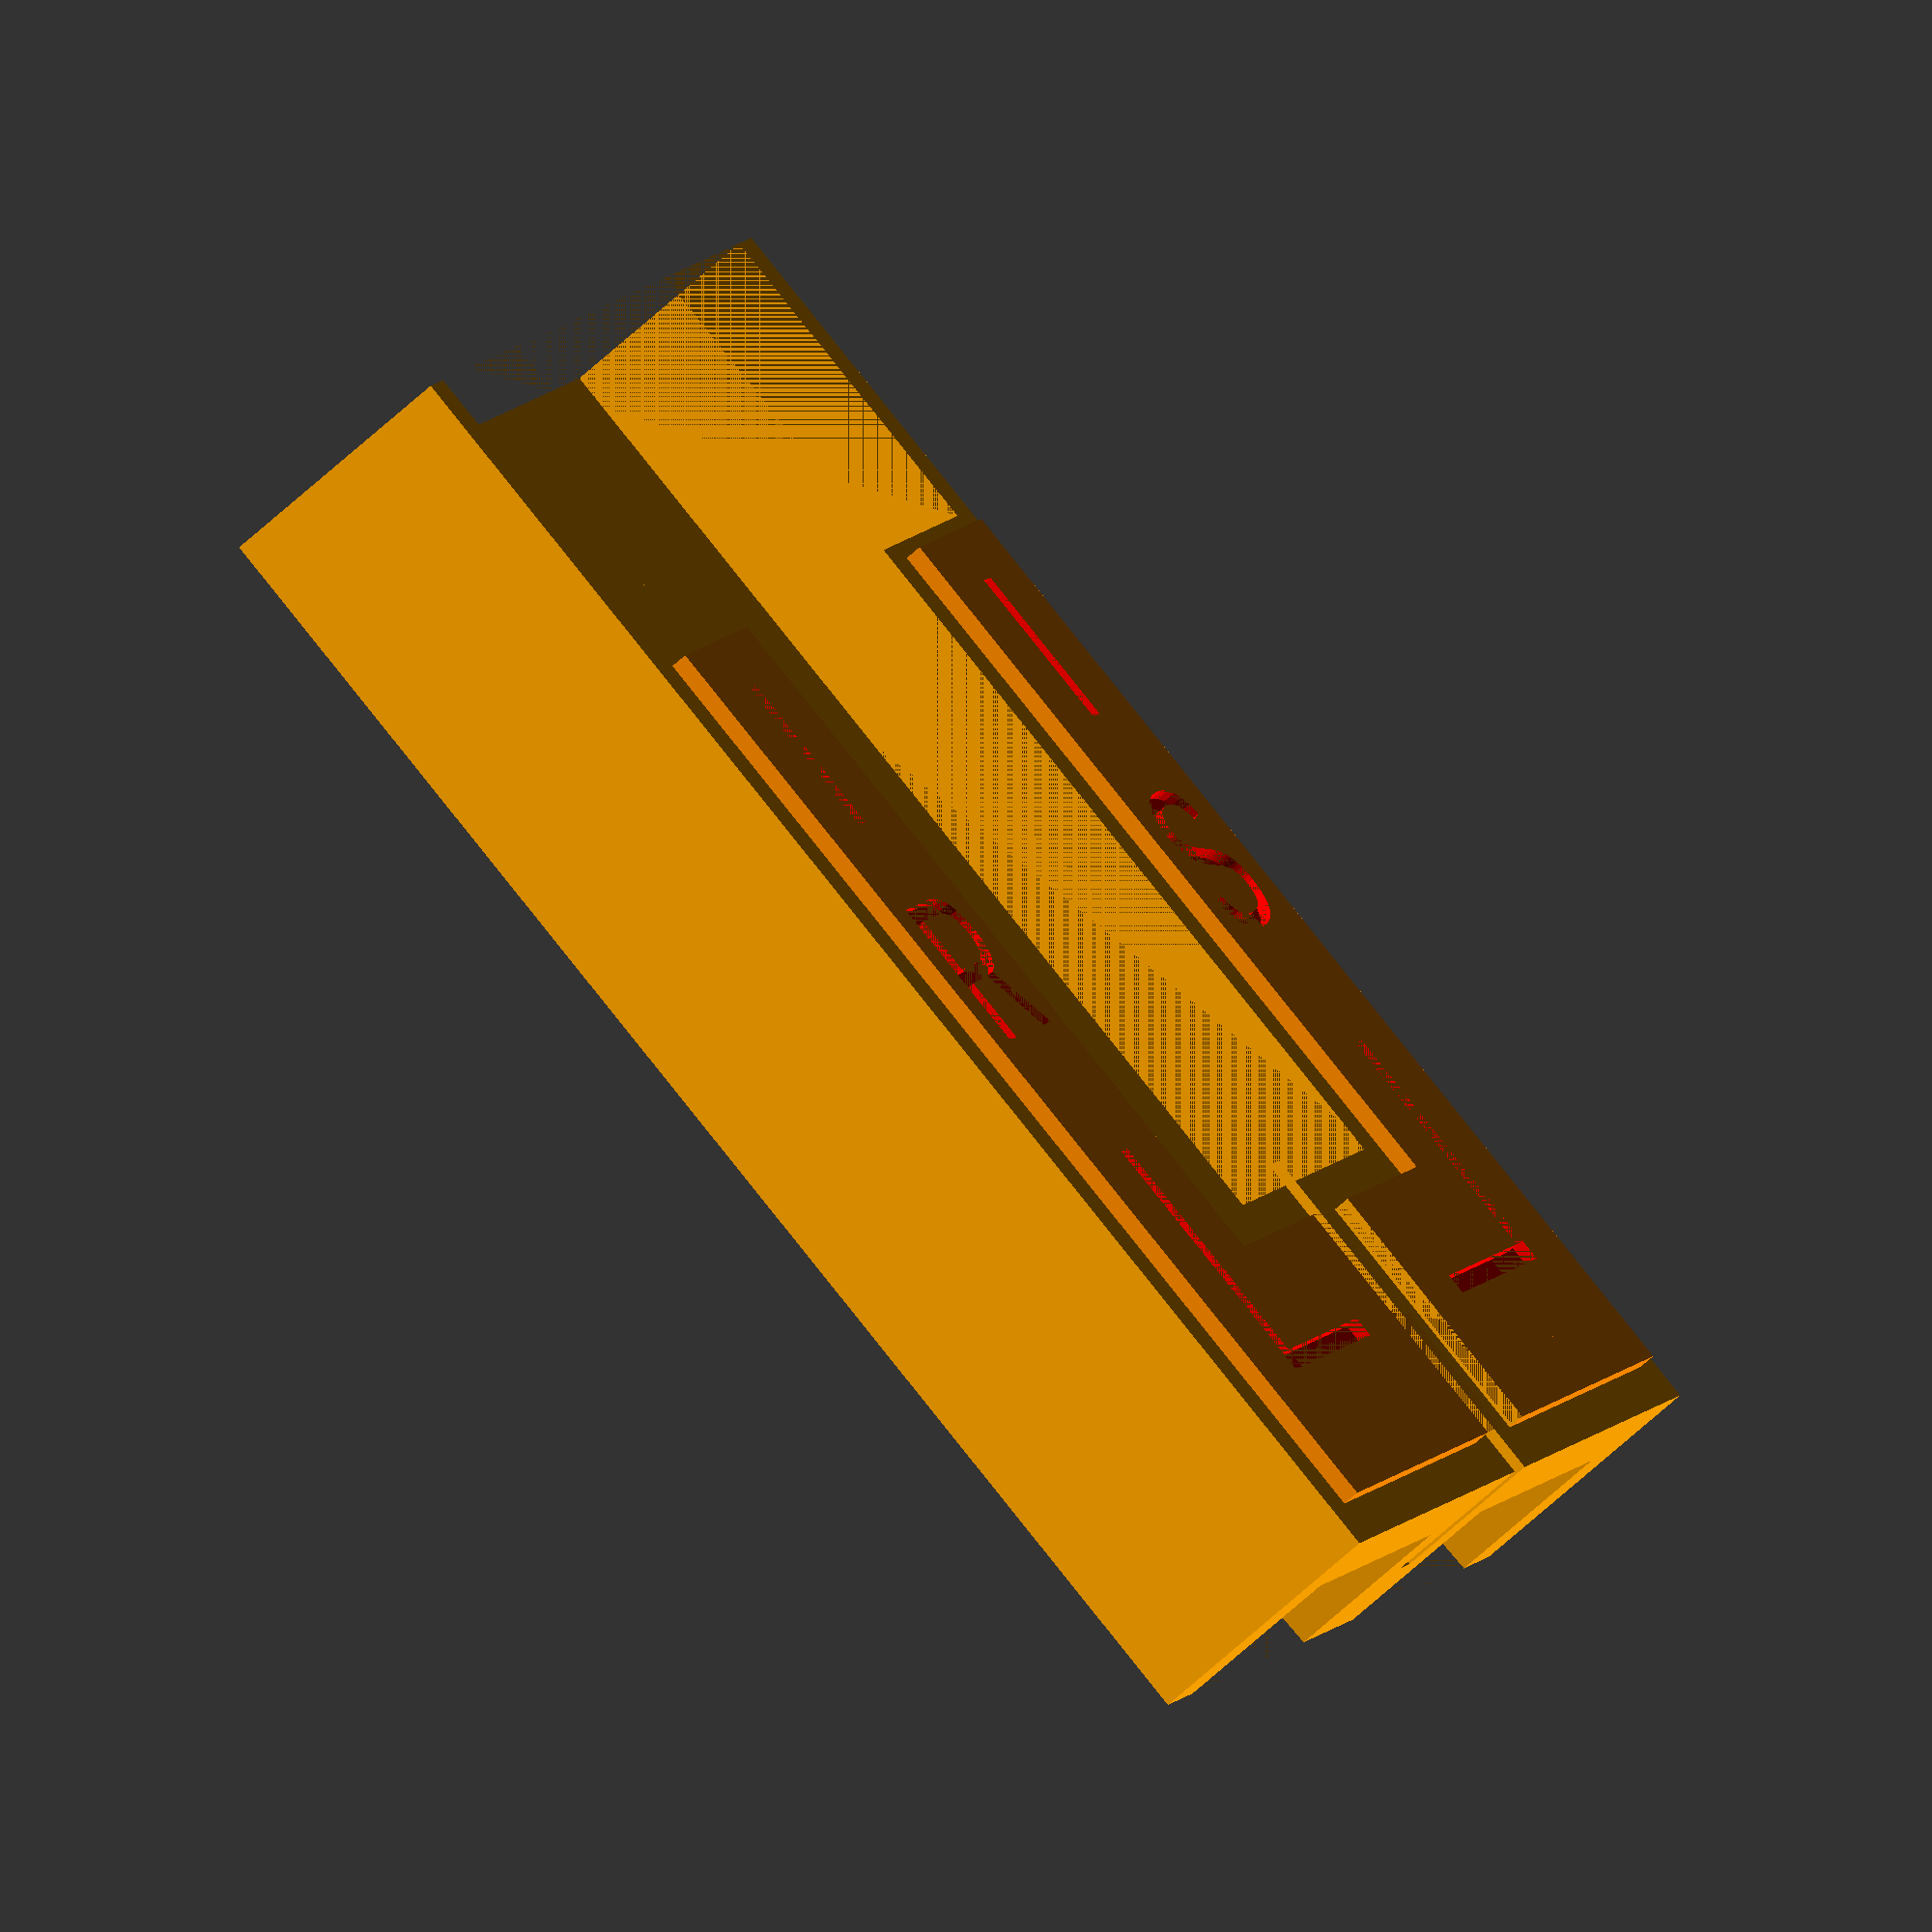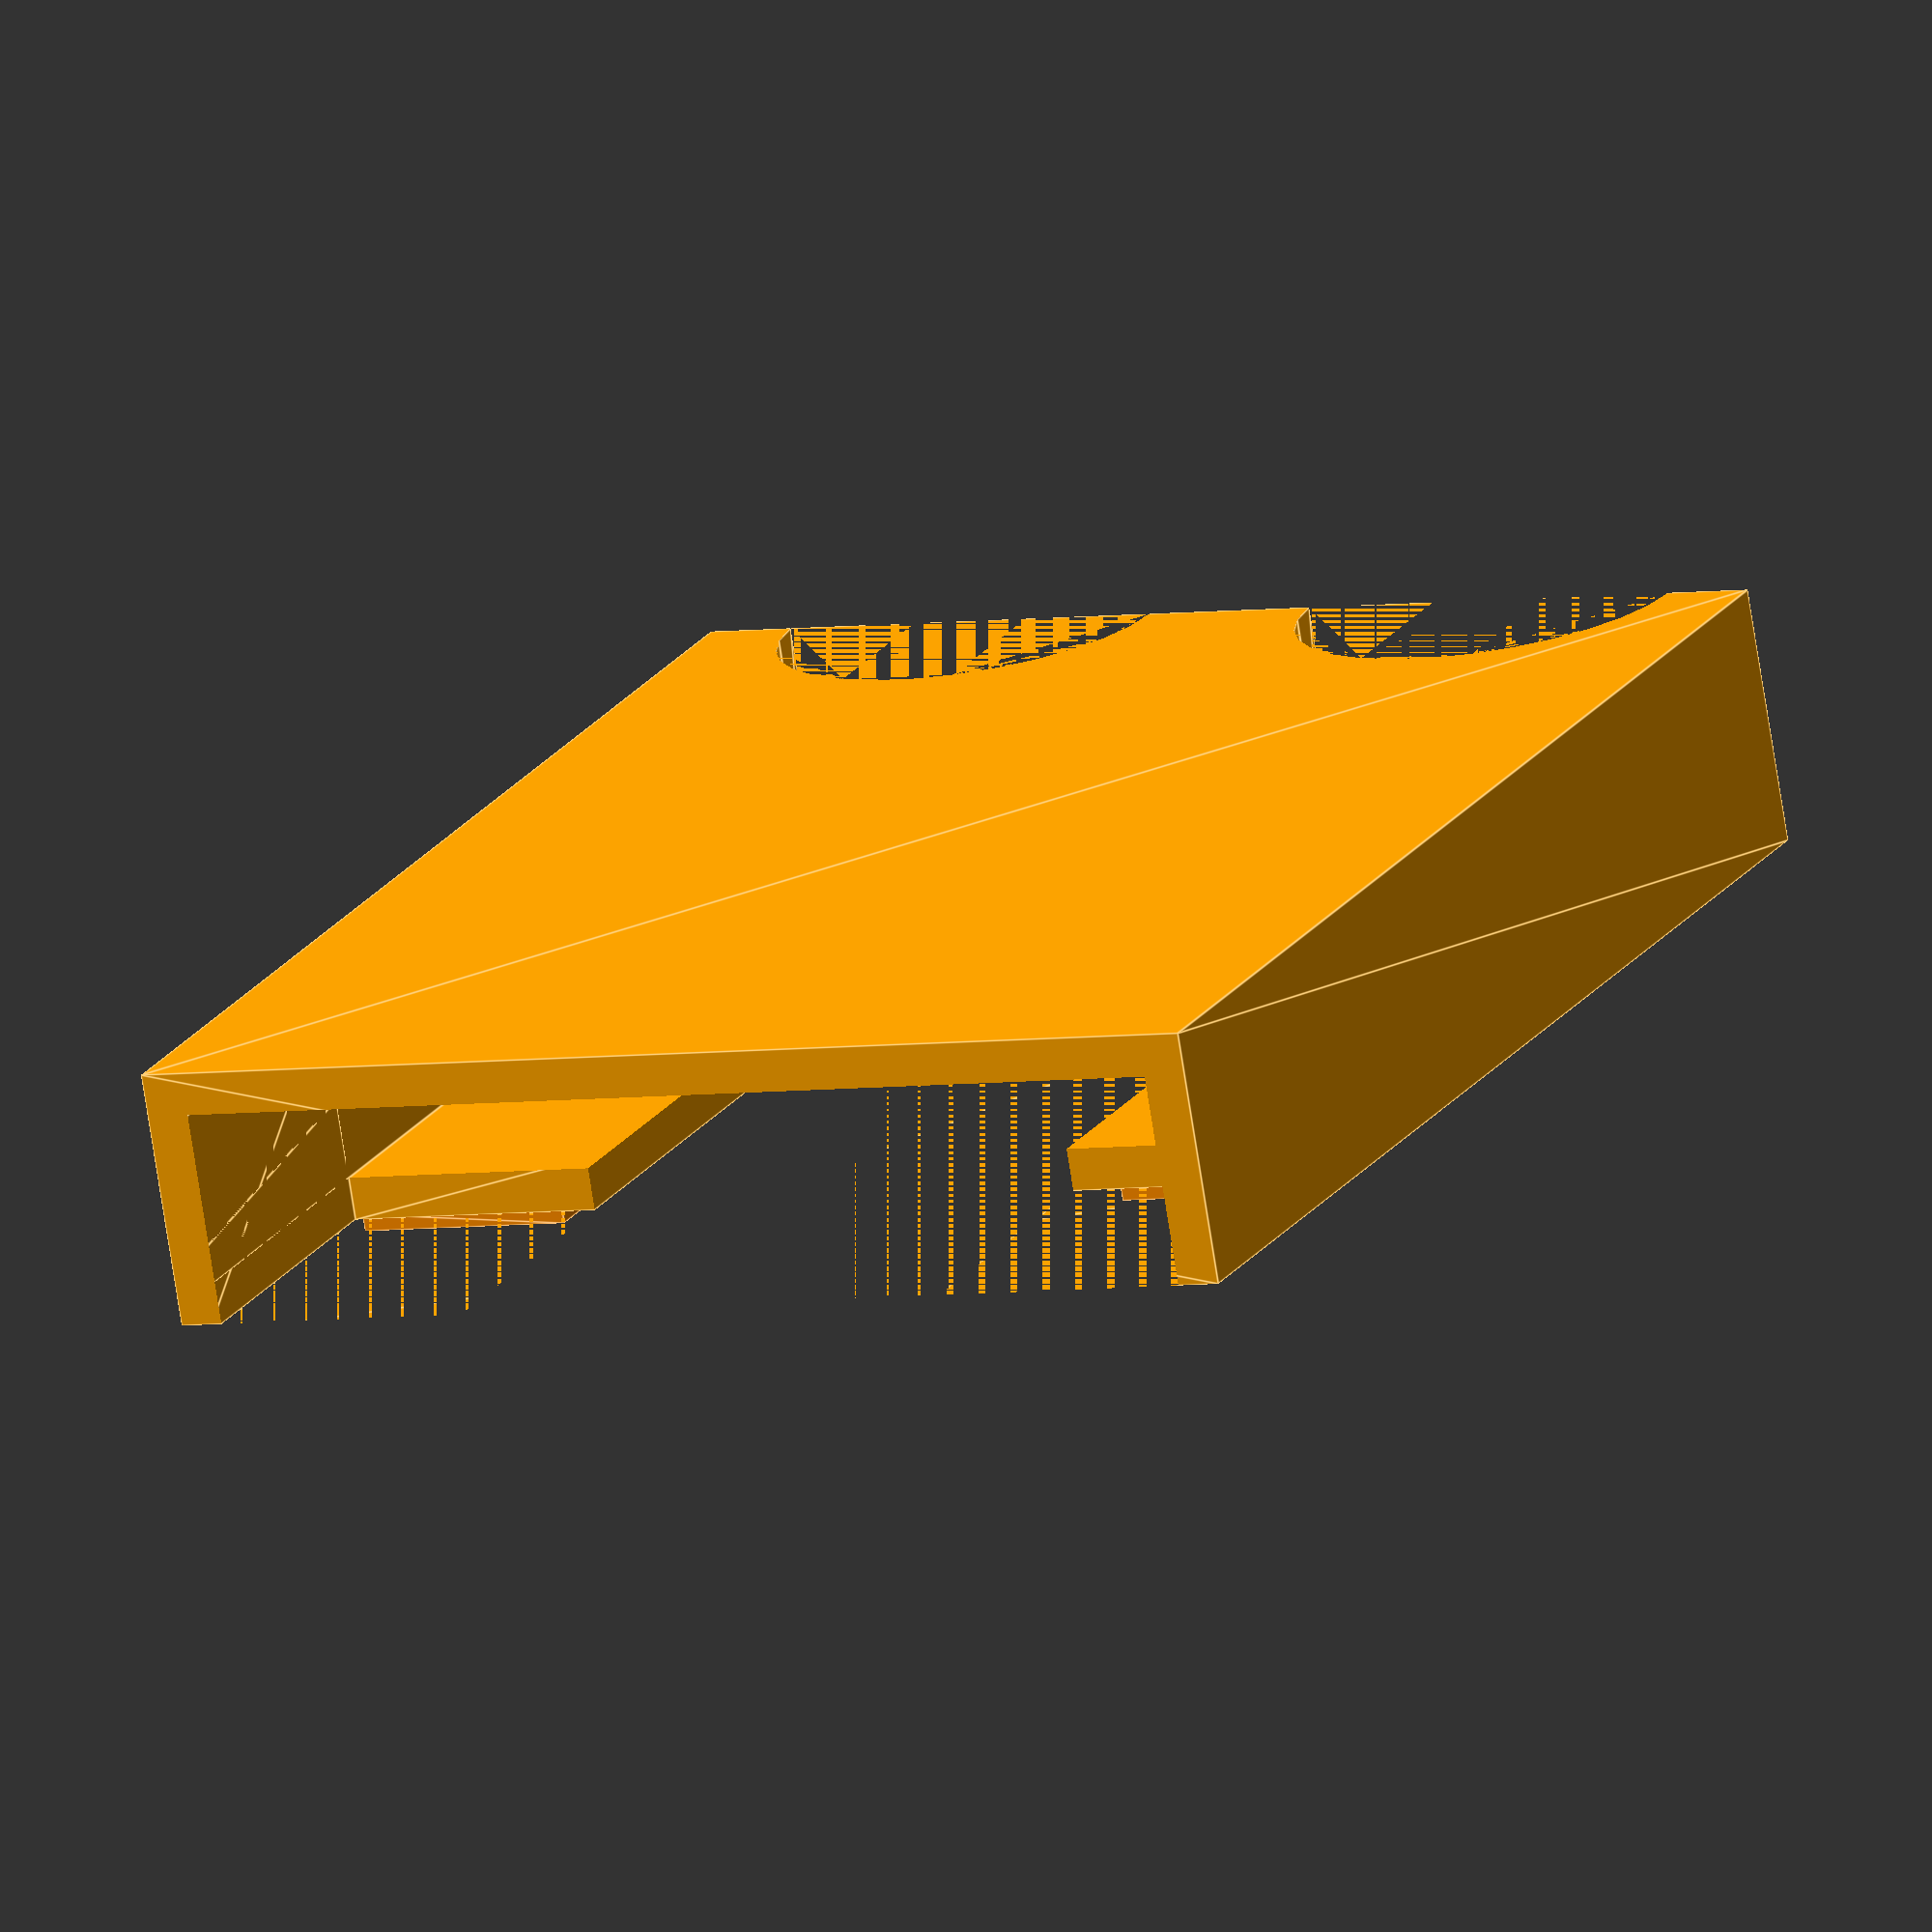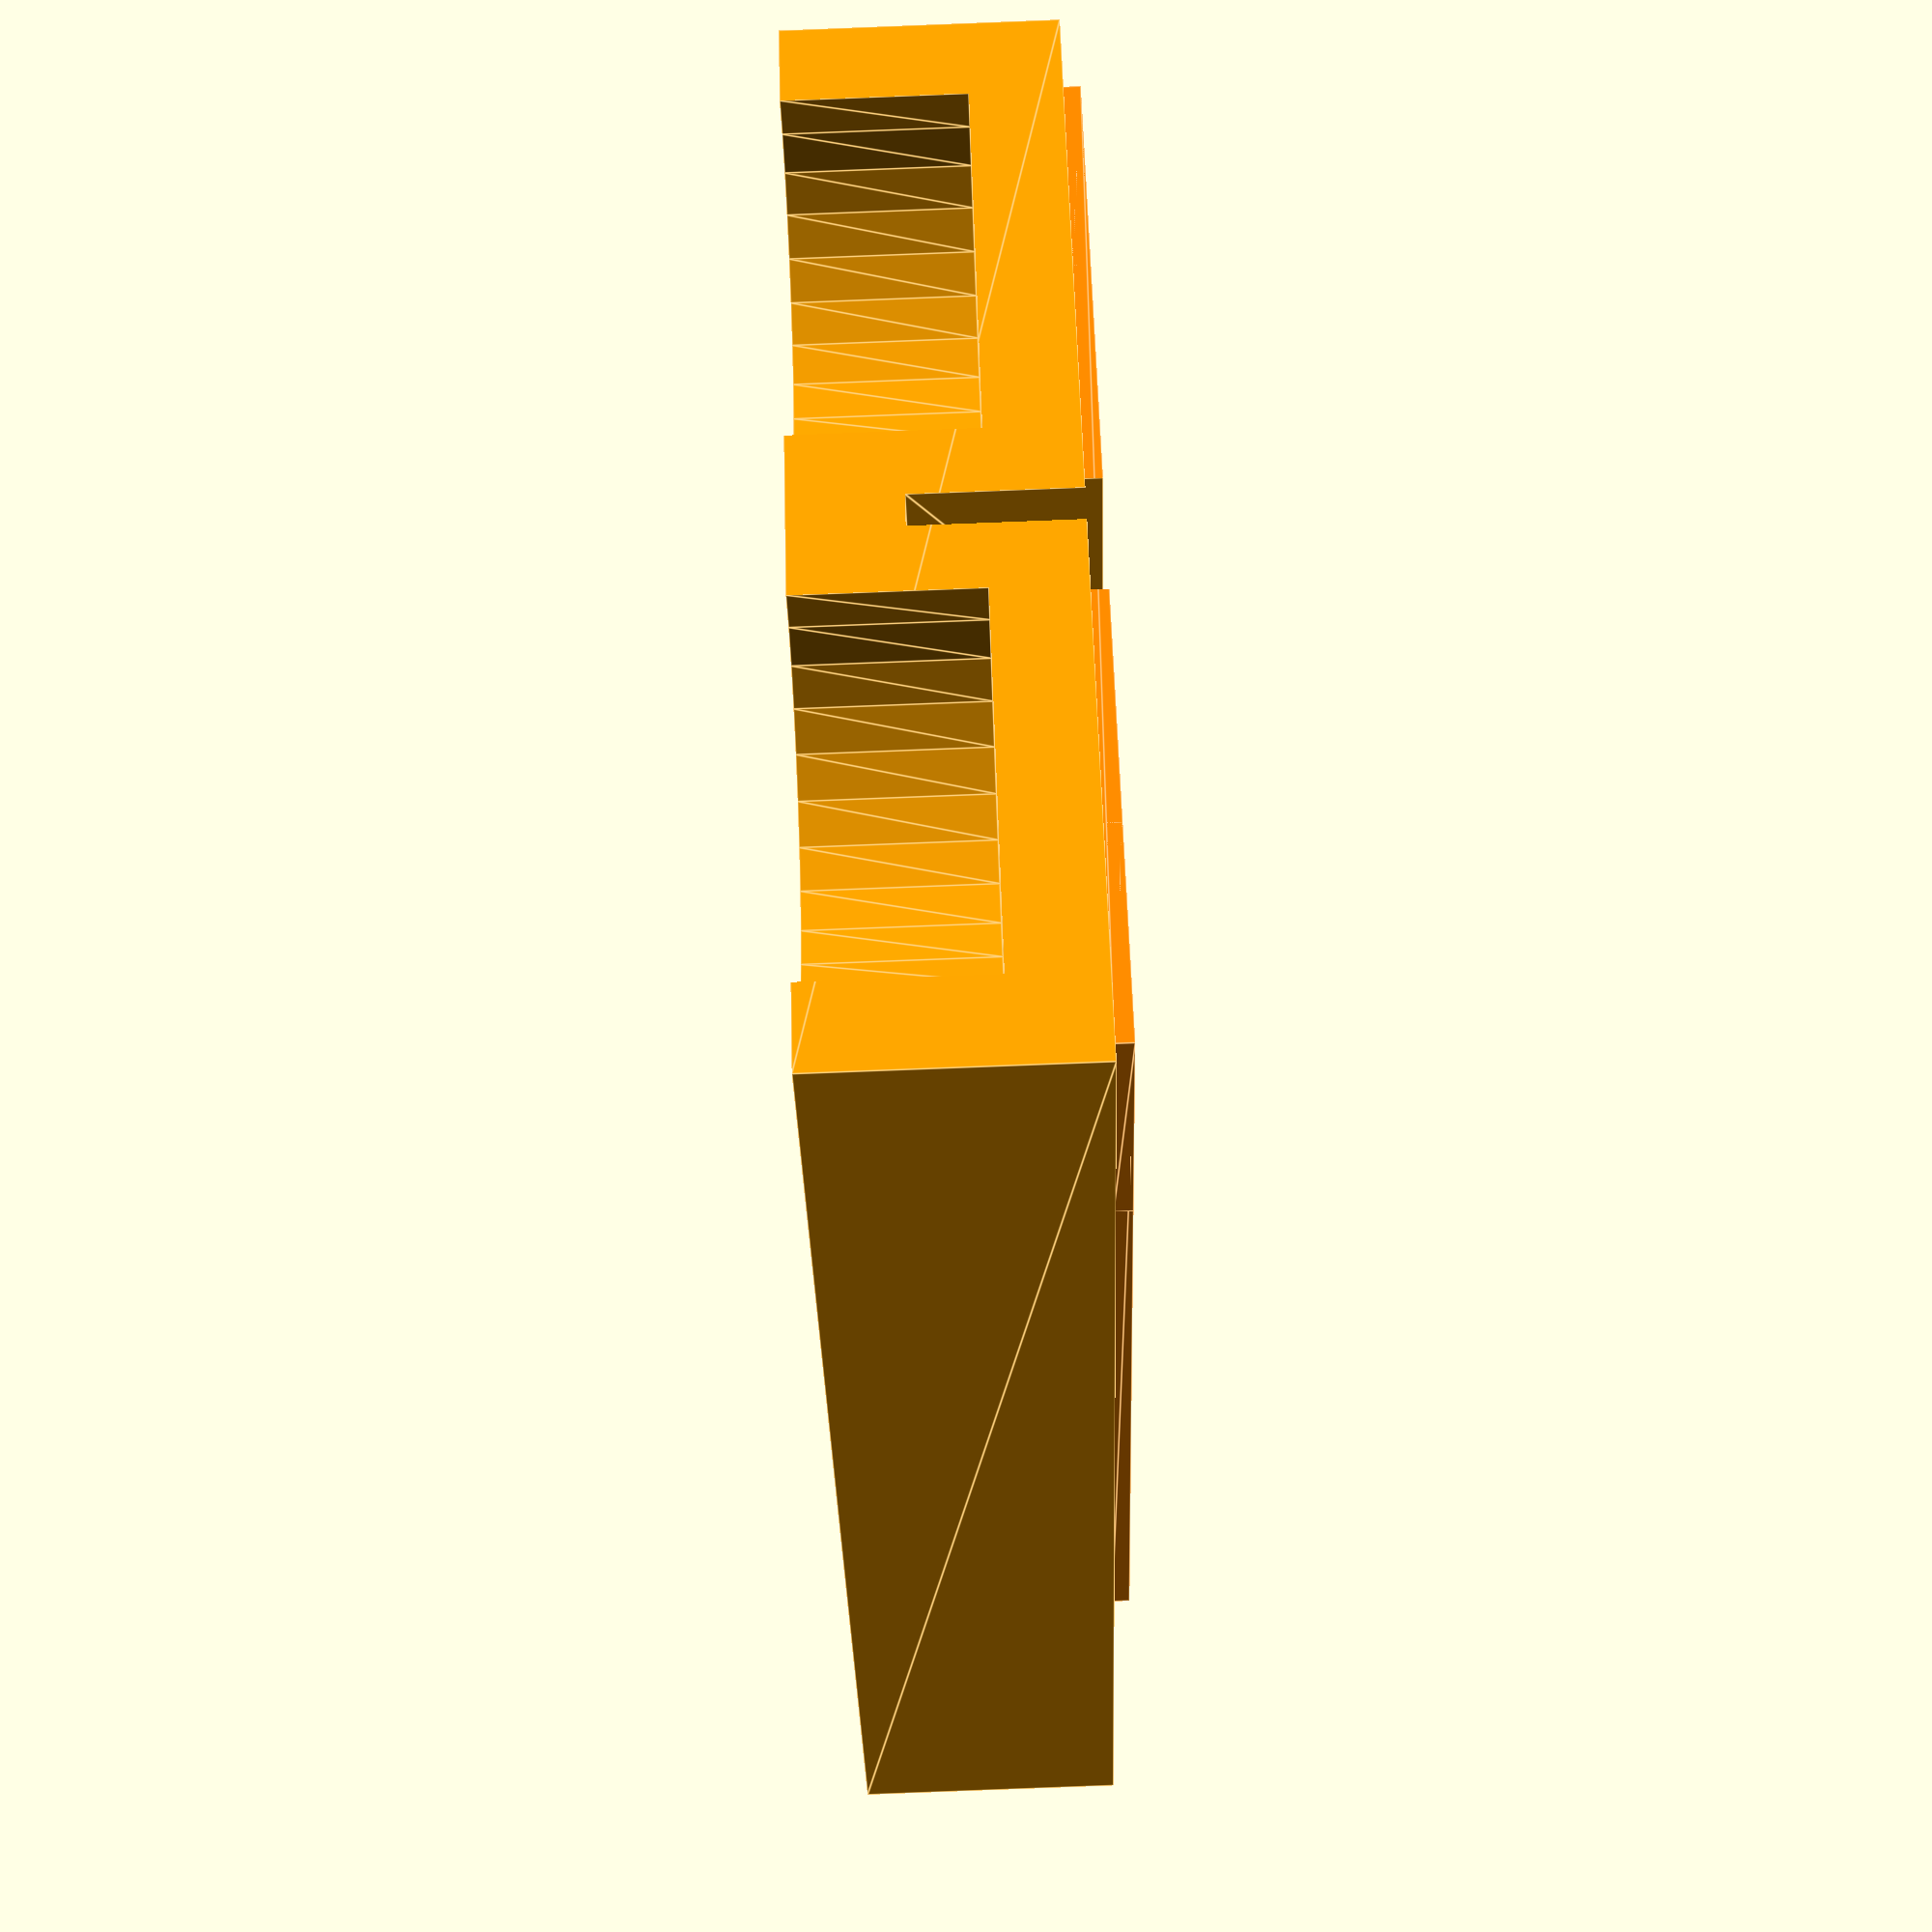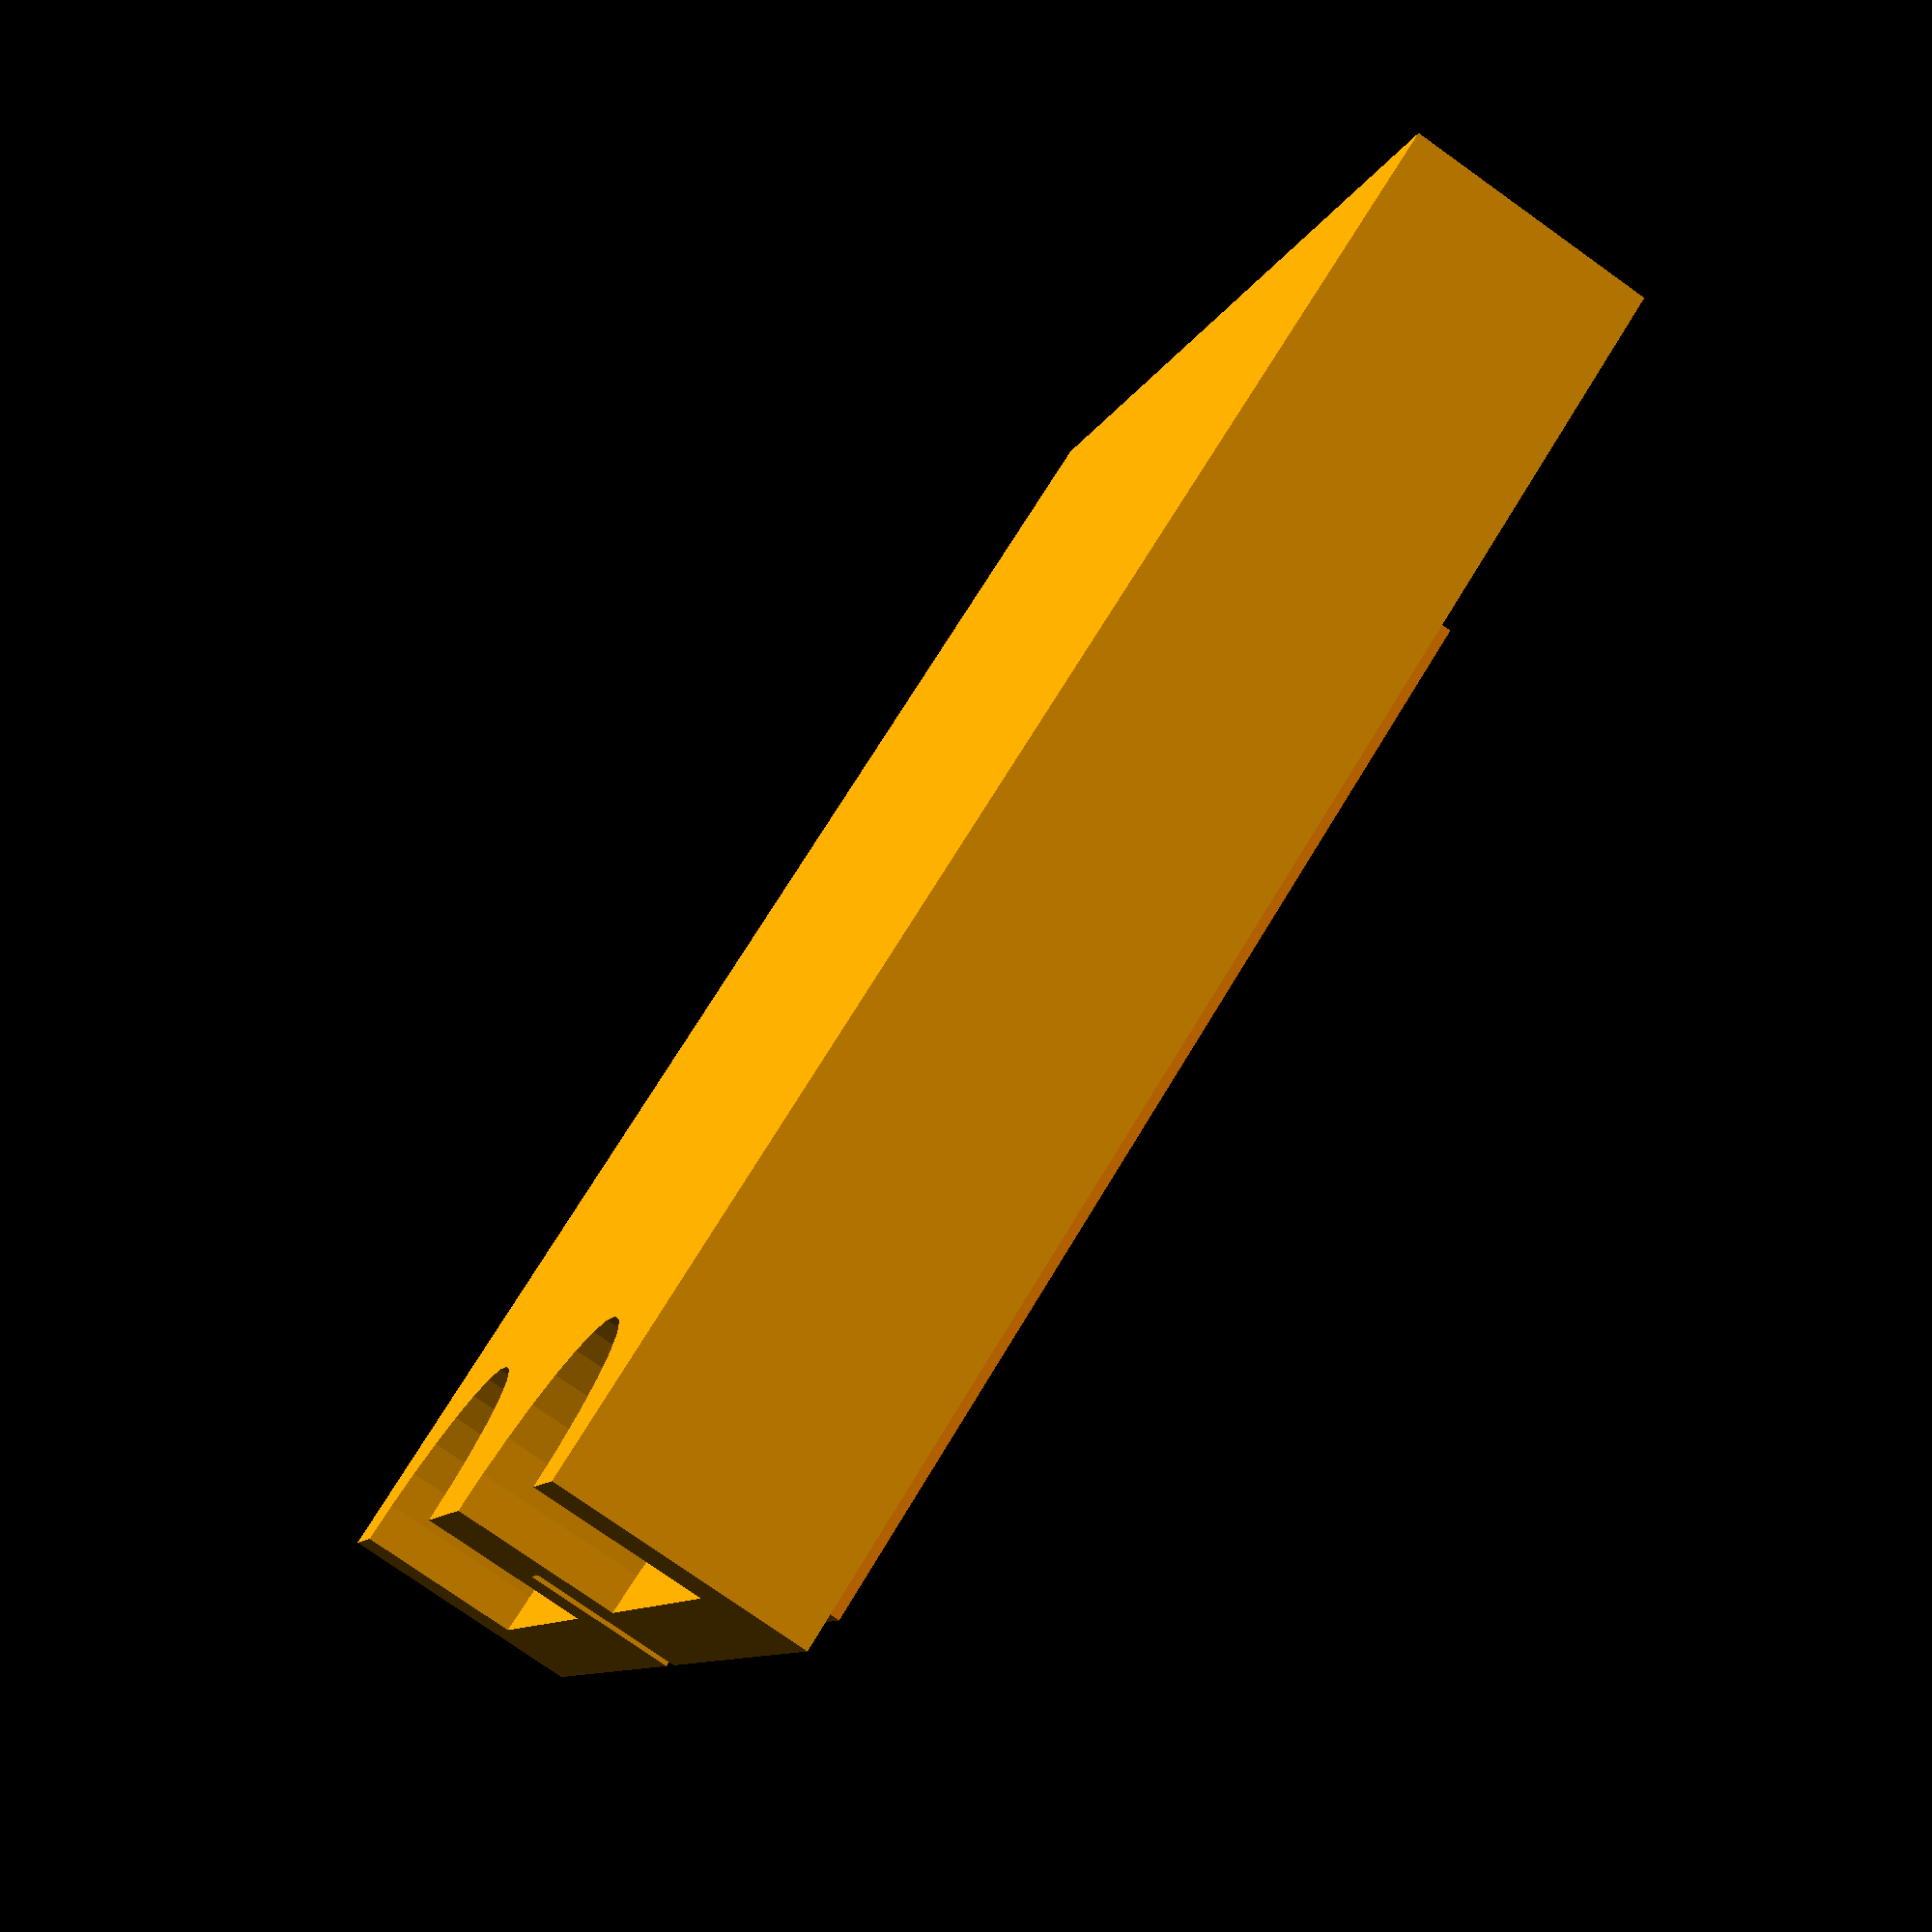
<openscad>
// All measurements in mm
width = 60;
height = 80;
thickness = 10;
padding = 2.5;
front_bevel_thickness = 1;

coord_width = 2;
coord_connector_width = 5;
coord_connector_height = 6;
coord_connector_thickness = 3;

letter_indent_amount = 3/4 * front_bevel_thickness;
left_letter = "R";
right_letter = "S";

module basic_mount_outline () {
    difference() {
        difference() {
            difference() {
                linear_extrude(height=thickness + 2 * padding)
                    square([width + 2 * padding, height + 2 * padding]);


                translate([padding, height/5 + 2 * padding, padding])
                linear_extrude(height=thickness)
                    square([width, height + padding]);
            }

            translate([padding, height * 3/4 + 2 * padding, padding])
            linear_extrude(height=thickness + padding + 0.001)
                square([width, height/4 + 2]);
        }

        translate([padding + width/4, 2 * padding + height/5, padding])
        linear_extrude(height=thickness + padding + 0.001)
            square([width/2, height * 4/5]);
    }
}

module front_bevel (bevel_thickness=1) {
    linear_extrude(height=bevel_thickness)
        square([width * 1/4 - padding, height * 4/5 - padding]);
}

module front_bevels (bevel_thickness=1) {
    translate([padding, padding, thickness + 2 * padding])
        front_bevel(1);
    translate([width * 3/4 + 2 * padding, padding, thickness + 2 * padding])
        front_bevel(1);
    
    translate([padding, padding, thickness + 2 * padding])
        linear_extrude(height=bevel_thickness) 
            square([width, height/5]);
}

module back_cutaway(offset=0) {
    half_dock = width/2 - 2 * padding - coord_connector_width/2;
    translate([offset + half_dock/2 + 2 * padding, 0, -0.001])
    linear_extrude(height=thickness)
        circle(d=half_dock);
}

module dock_outer_hull () {
    difference() {
        color("orange")
            basic_mount_outline();
        color("orange")
            back_cutaway();
        color("orange")
            back_cutaway(offset=width/2 + padding);
    }
    color("darkorange")
        front_bevels(front_bevel_thickness);
}

module charging_port () {
    coord_frame_center = padding + thickness/2 -coord_connector_thickness/2;
    translate([width/2 + padding - coord_width/2, -0.001, coord_frame_center])
    linear_extrude(0, 0, thickness + 2 * padding + front_bevel_thickness + 0.001)
        square([coord_width, 1/4 * height + padding + 0.002]);
    
    translate([width/2 + padding - coord_connector_width/2, 1/4 * height - coord_connector_height - 0.001, coord_frame_center])
    linear_extrude(0, 0, coord_connector_thickness)
        square([coord_connector_width, 1/4 * height + 0.002]);
}

module make_letter(letter) {
    color("red")
        linear_extrude(height=letter_indent_amount)
            text(letter, size = width/4 - 2 * padding, font = "Liberation Sans", valign = "center", $fn = 16);
}

module add_letters() {
    letter_start_height = thickness + 2 * padding + front_bevel_thickness - letter_indent_amount + 0.001;
    
    translate([3/2 * padding, height/2, letter_start_height])
        make_letter(left_letter);
    translate([5/2 * padding + 3/4 * width, height/2, letter_start_height])
        make_letter(right_letter);
}

module add_line(xOffset=0, yOffset=0, rotation=0, length=height/5) {
    line_start_height = thickness + 2 * padding + front_bevel_thickness - letter_indent_amount + 0.001;
    line_width = padding/2;
    translate([xOffset + width/8 + line_width/2, yOffset + (height/4 - 2 * padding)/2 + padding + line_width/2, line_start_height])
    linear_extrude(height=letter_indent_amount)
        rotate([0, 0, rotation])
        square([line_width, length]);
}

module add_lines () {
    add_line(yOffset=height/2, length=height/8);
    add_line();
    bottom_line_length = width/4;
    add_line(xOffset = bottom_line_length, rotation=90, length=bottom_line_length);
    
    line_width = padding/2;
    right_side_start = width * 7/8 - (width/4 - 2 * padding)/2;
    
    add_line(xOffset=right_side_start, yOffset=height/2, length=height/8);
    add_line(xOffset=right_side_start);
    add_line(xOffset=right_side_start + padding/2, rotation=90, length=bottom_line_length);
}

difference() {
    difference() {
        dock_outer_hull();
        color("orange")
            charging_port();
        color("orange")
            translate([width/2 - coord_width/2, padding - 0.001, thickness + 2 * padding + 0.001])
                linear_extrude(height=front_bevel_thickness) 
                    square([2 * padding + coord_width, height]);
    }
    
    add_letters();
    
    color("red")
        add_lines();
}
</openscad>
<views>
elev=64.0 azim=294.3 roll=313.2 proj=o view=solid
elev=74.9 azim=157.2 roll=188.9 proj=o view=edges
elev=263.7 azim=218.7 roll=267.8 proj=p view=edges
elev=76.9 azim=297.0 roll=234.6 proj=p view=wireframe
</views>
